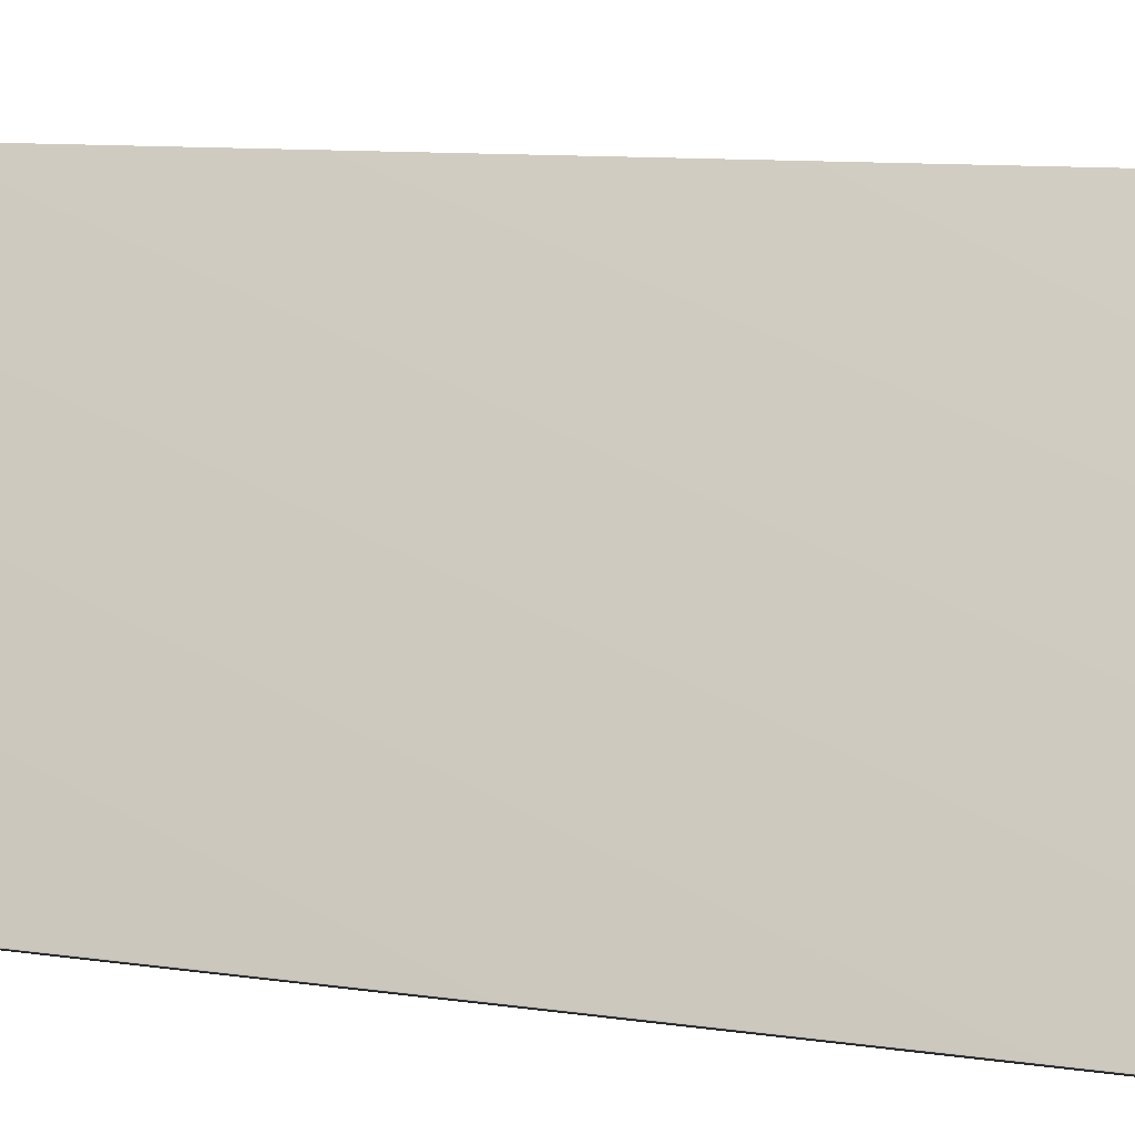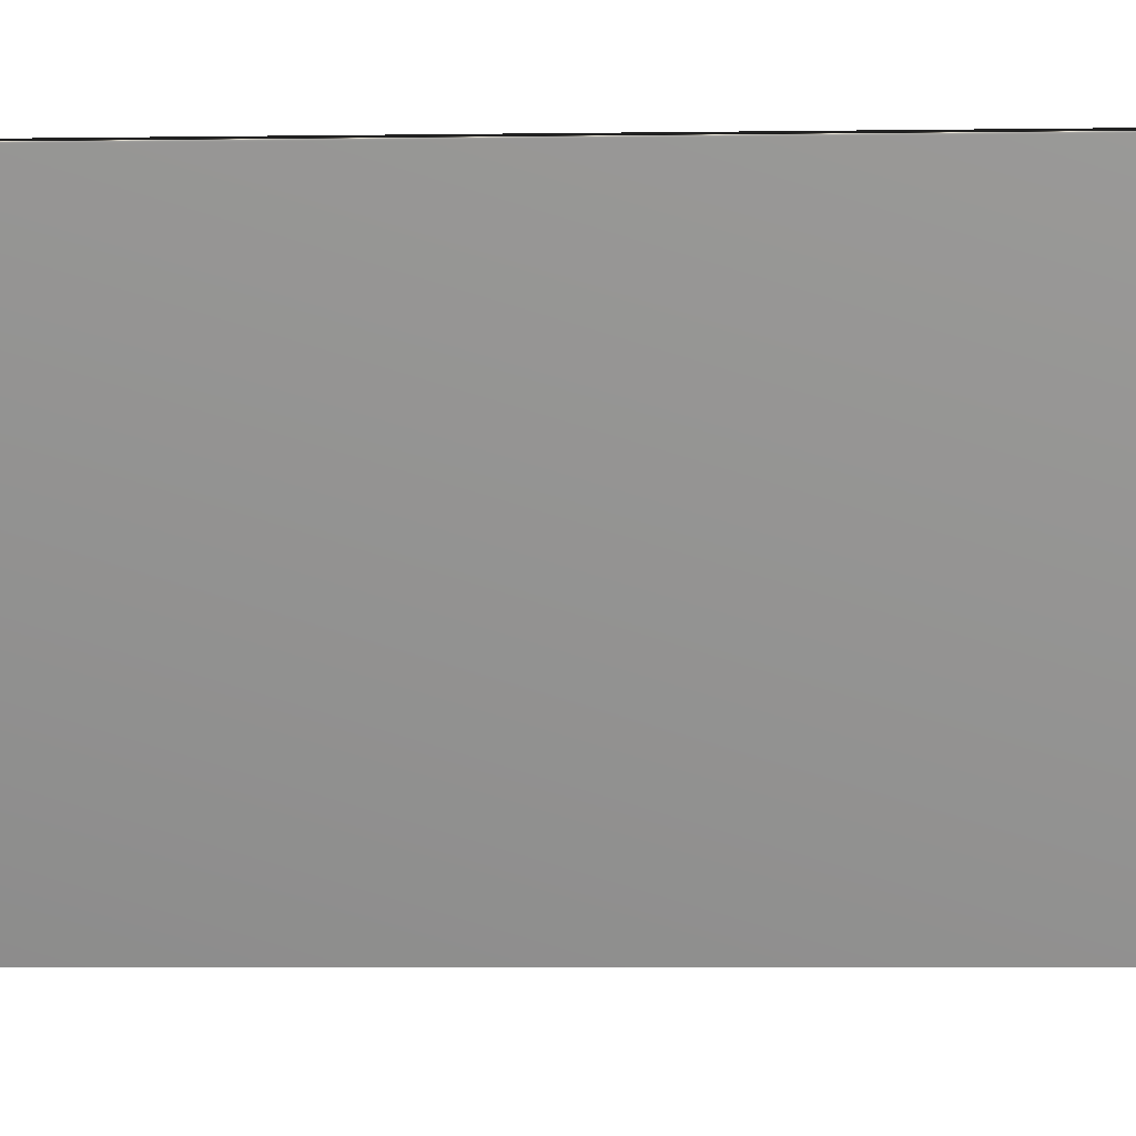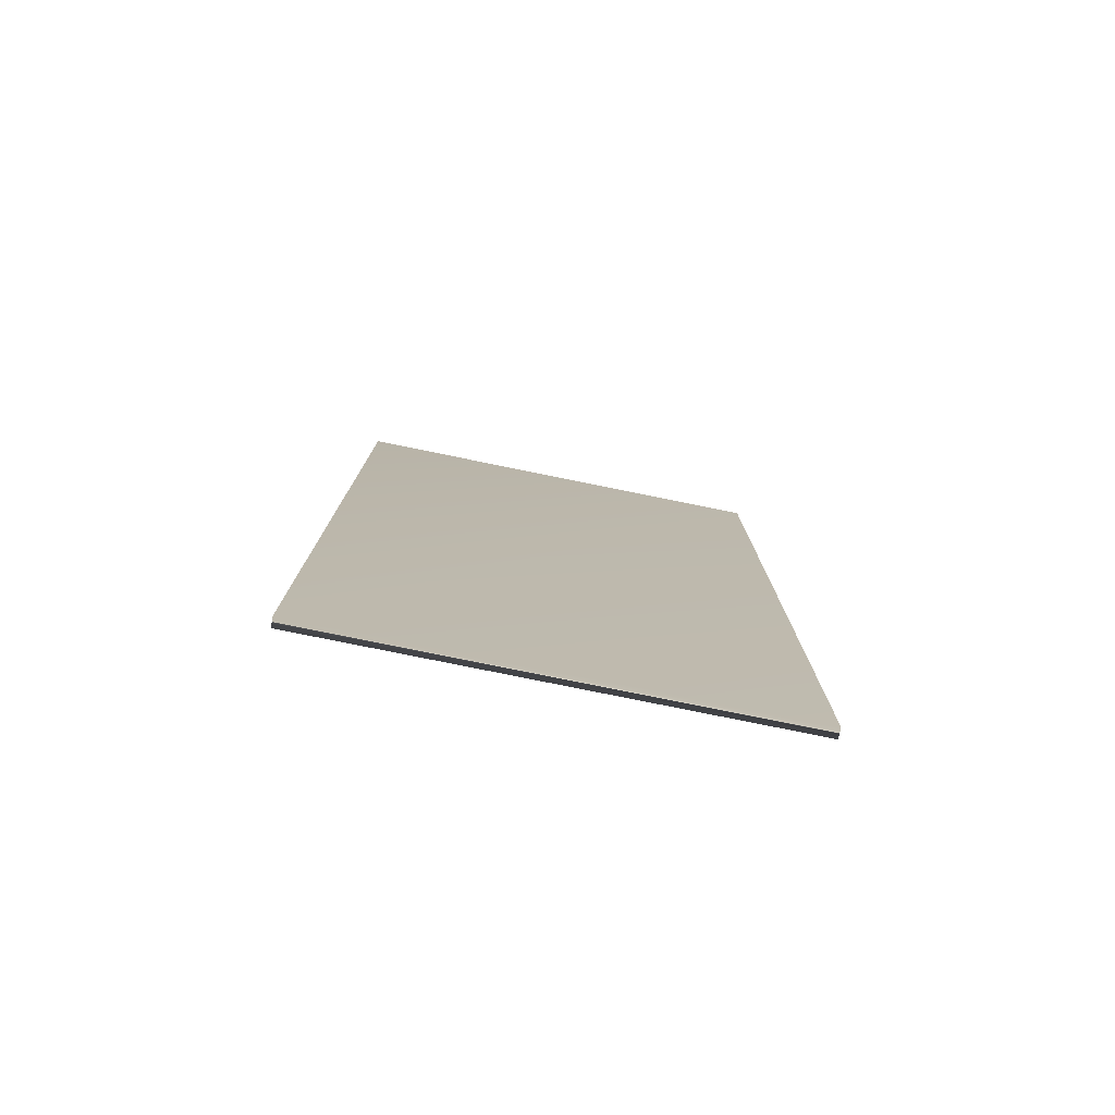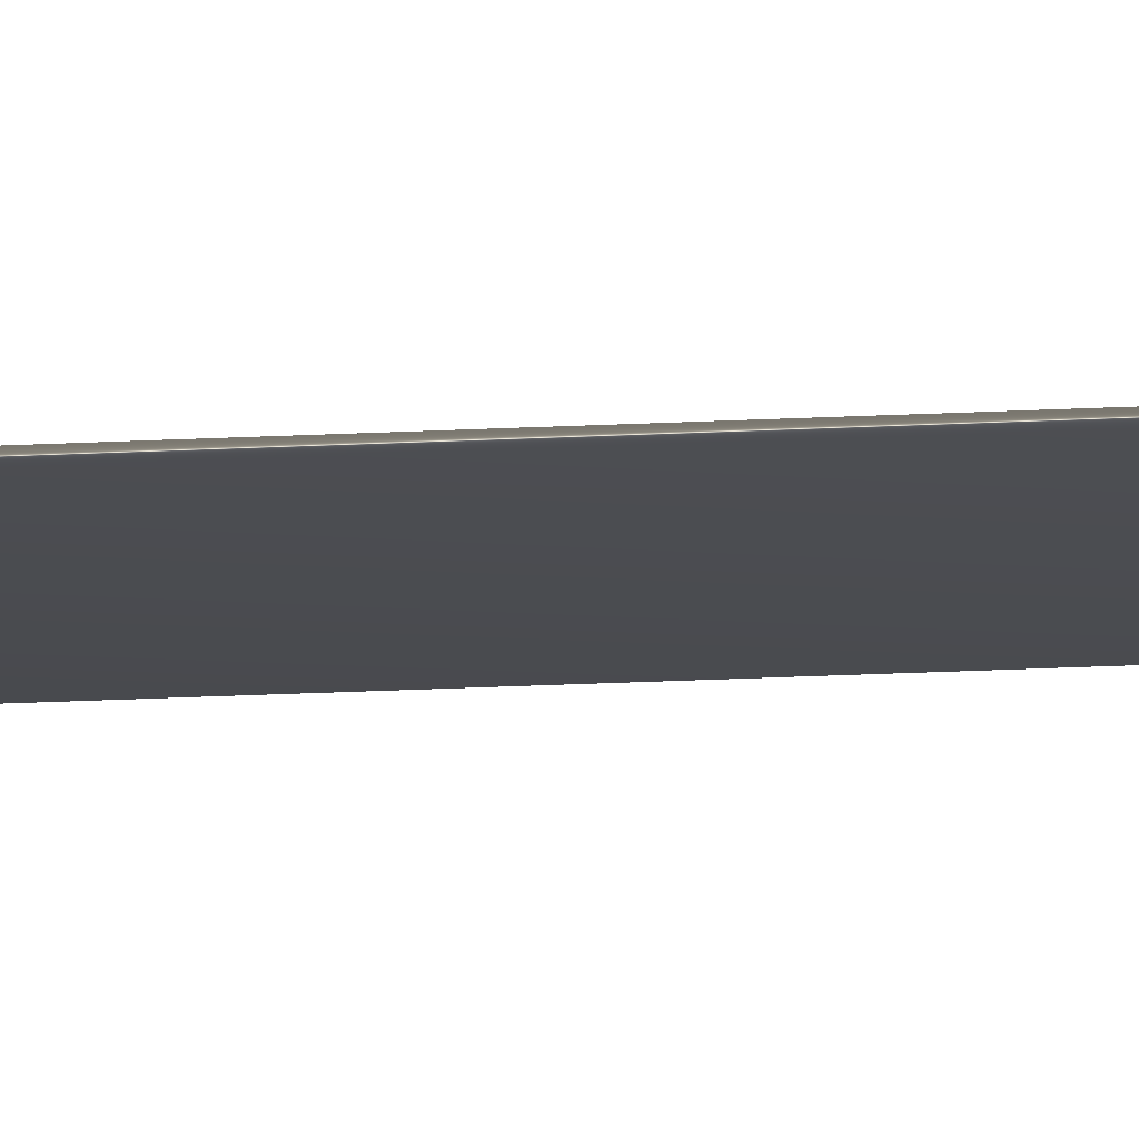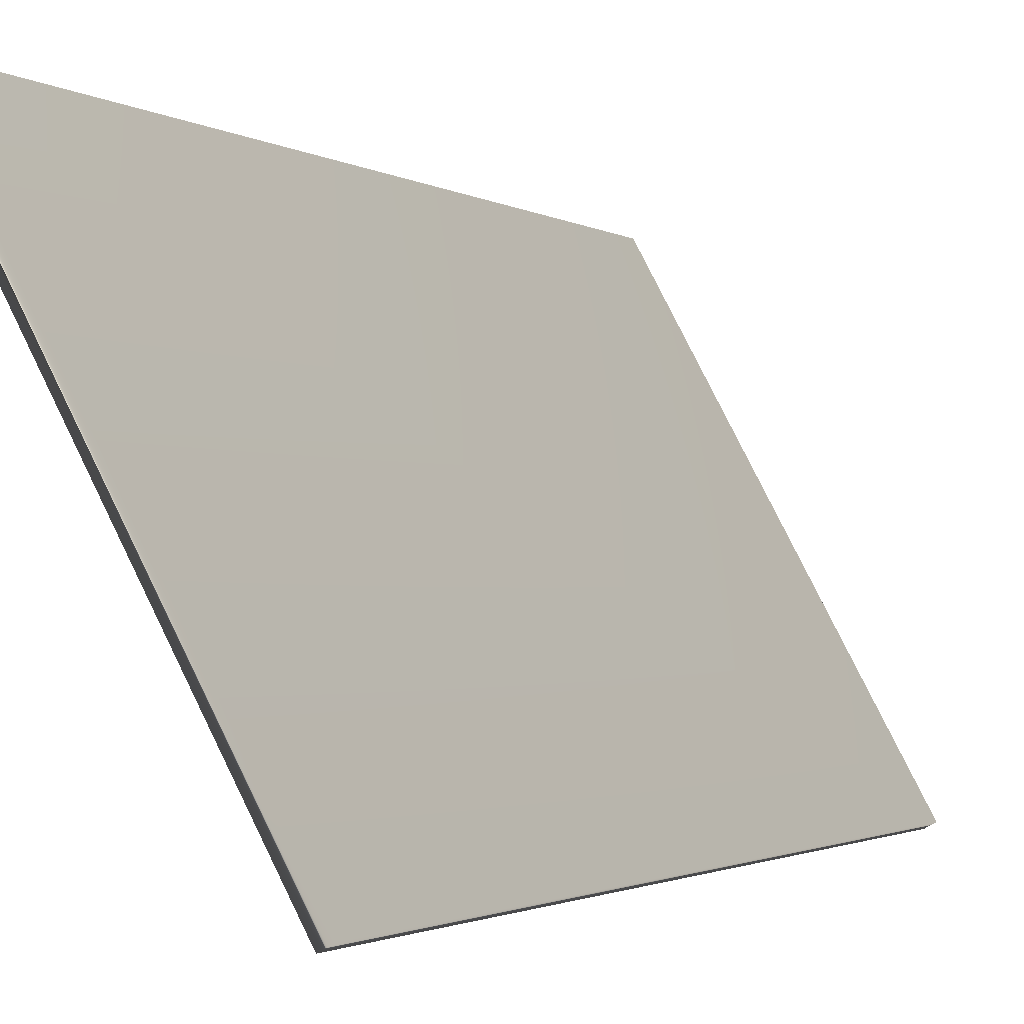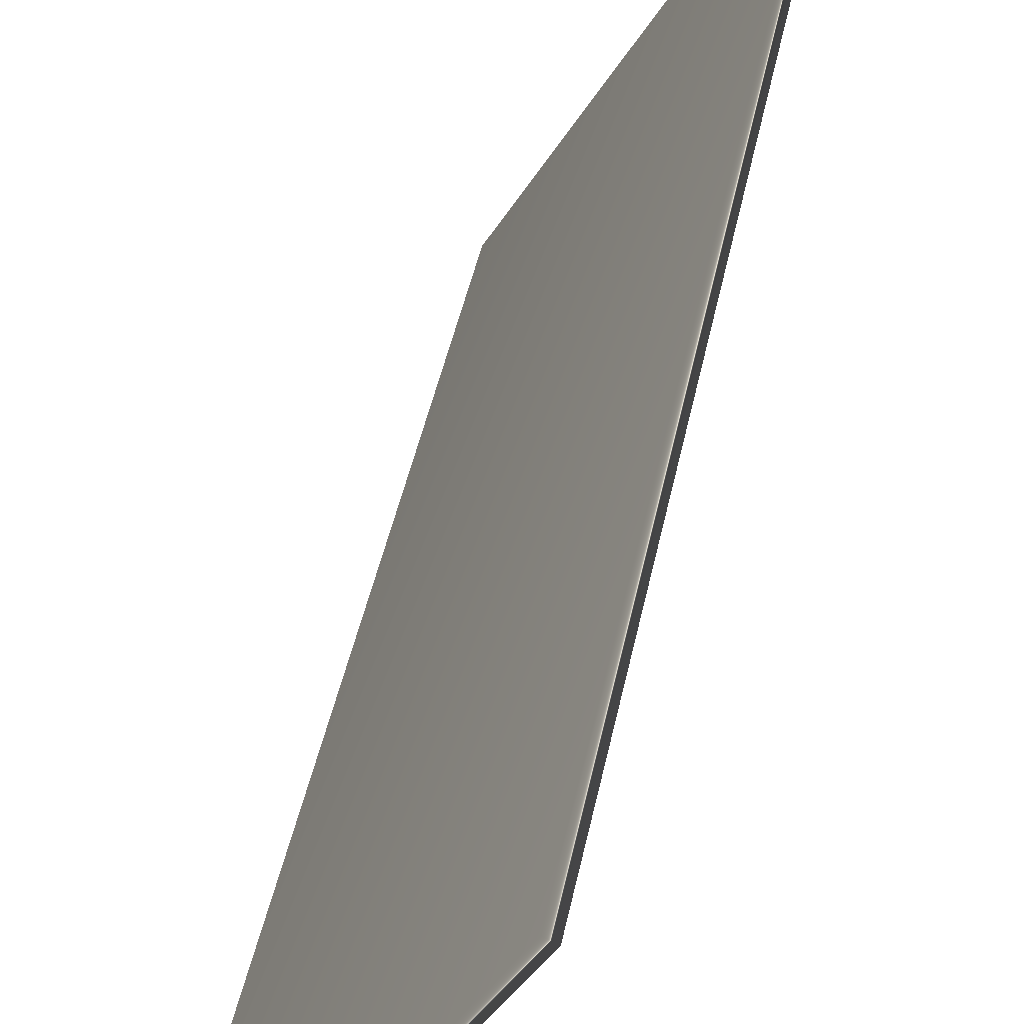
<metadata>
{"format":"obj","ext":"obj","renderer":"f3d","projection":"perspective","resolution":1024,"background":"white","views":[{"elev":9.2,"azim":112.2,"up":"+Z"},{"elev":-5.5,"azim":-87.4,"up":"+Z"},{"elev":-78.0,"azim":-130.0,"up":"+Y"},{"elev":-76.7,"azim":92.0,"up":"+Z"},{"elev":-1.5,"azim":23.3,"up":"+Z"},{"elev":44.3,"azim":-168.6,"up":"+Z"}]}
</metadata>
<code>
v 0.6434 46.46 131.2
v 0.6434 39.04 131.2
v 0.7166 46.46 131.3
v 0.7166 39.04 131.3
v 2.486 39.04 128
v 2.486 46.46 128
v 2.413 46.46 128
v 2.413 39.04 128
f 1 2 3
f 3 2 4
f 5 6 4
f 4 6 3
f 1 3 7
f 7 3 6
f 2 8 4
f 4 8 5
f 2 1 8
f 8 1 7
f 8 7 5
f 5 7 6

</code>
